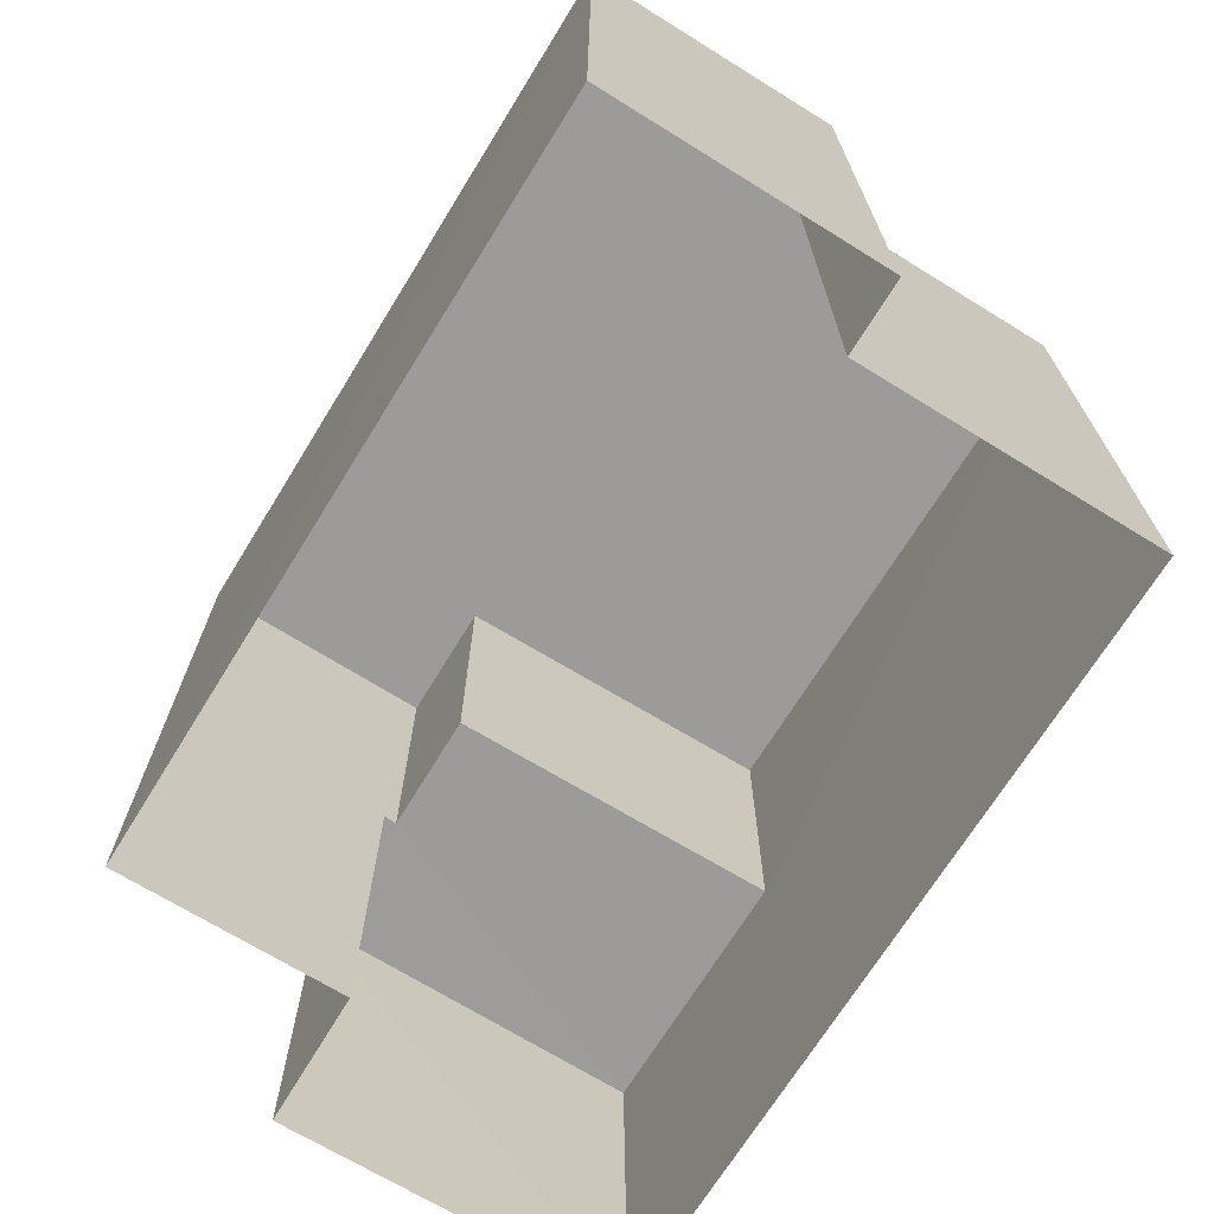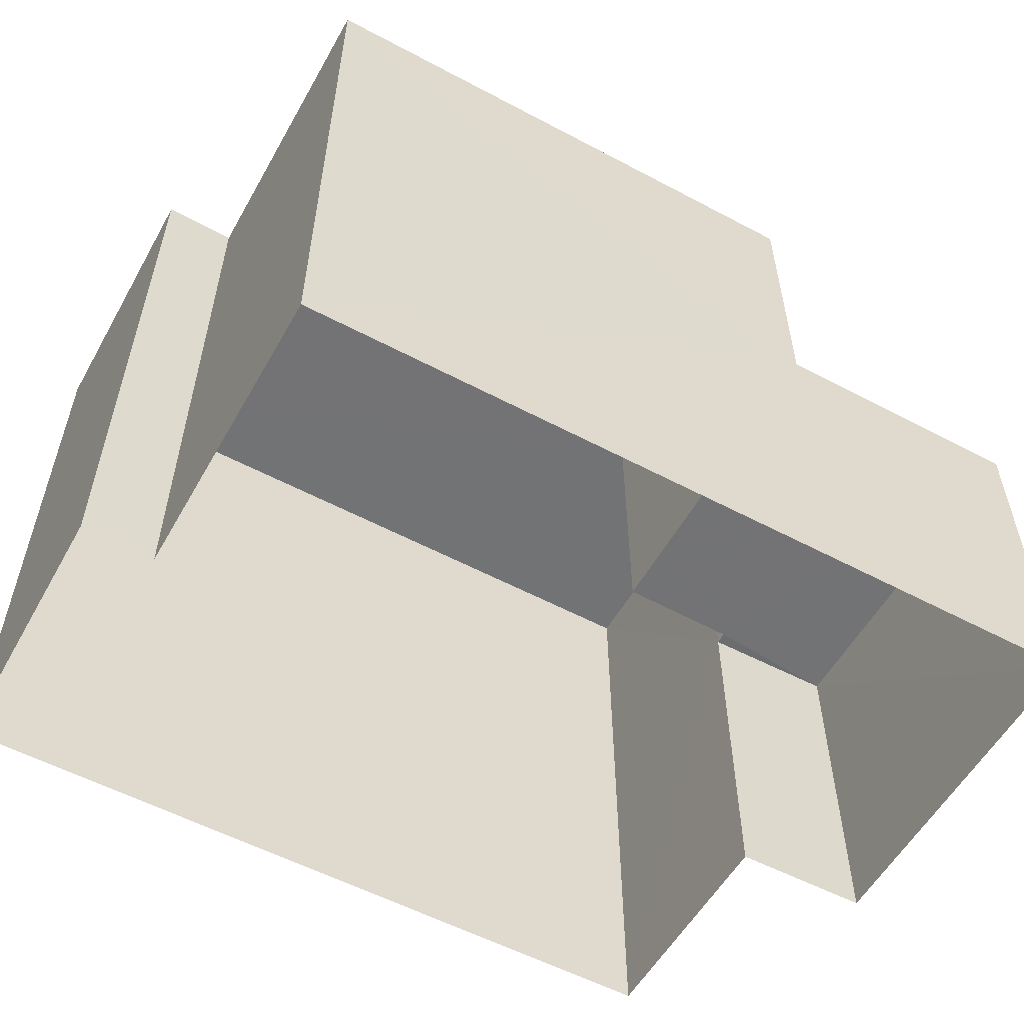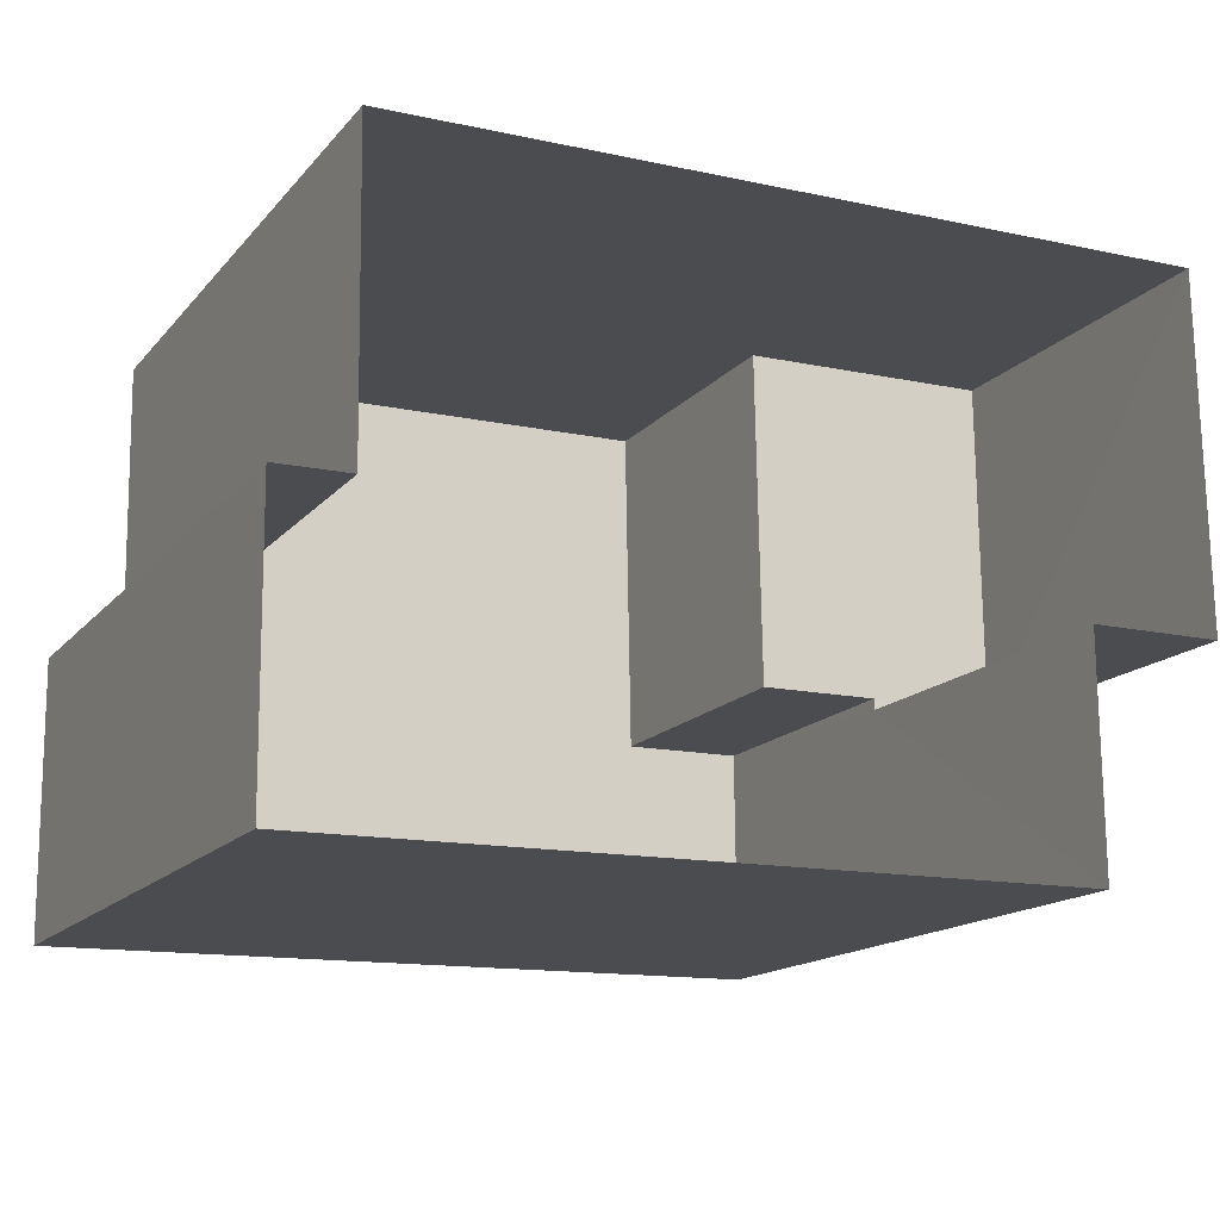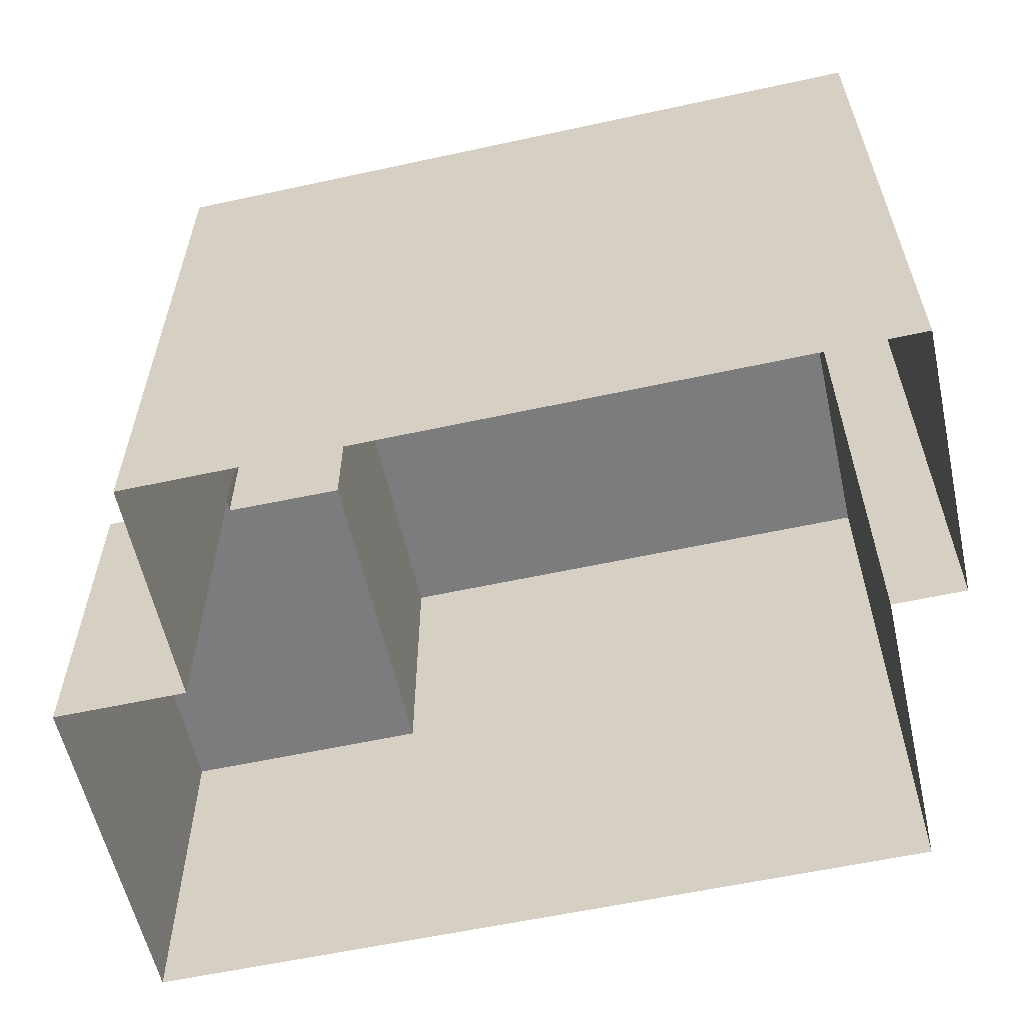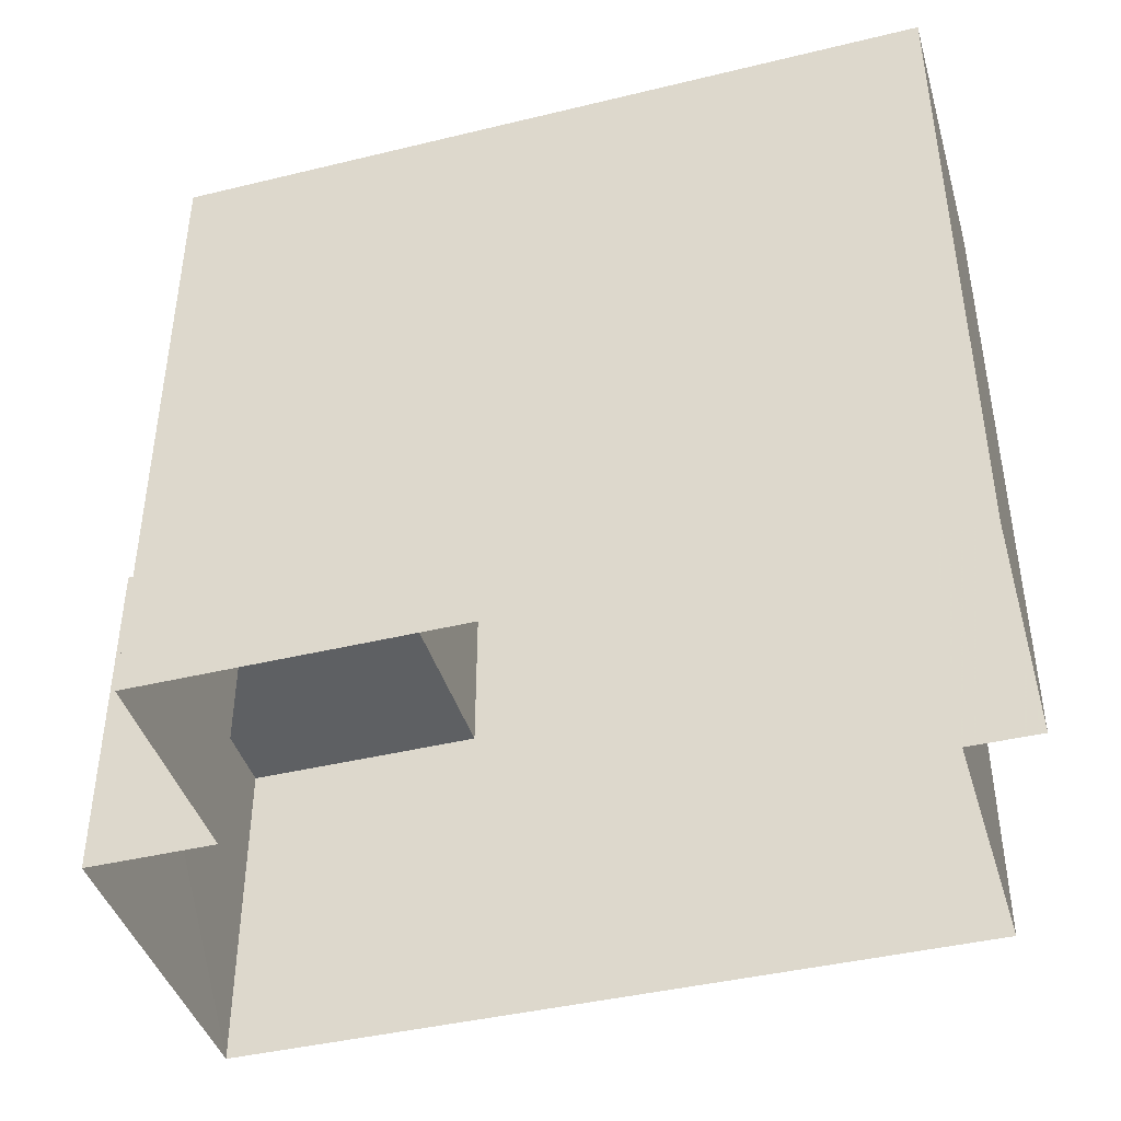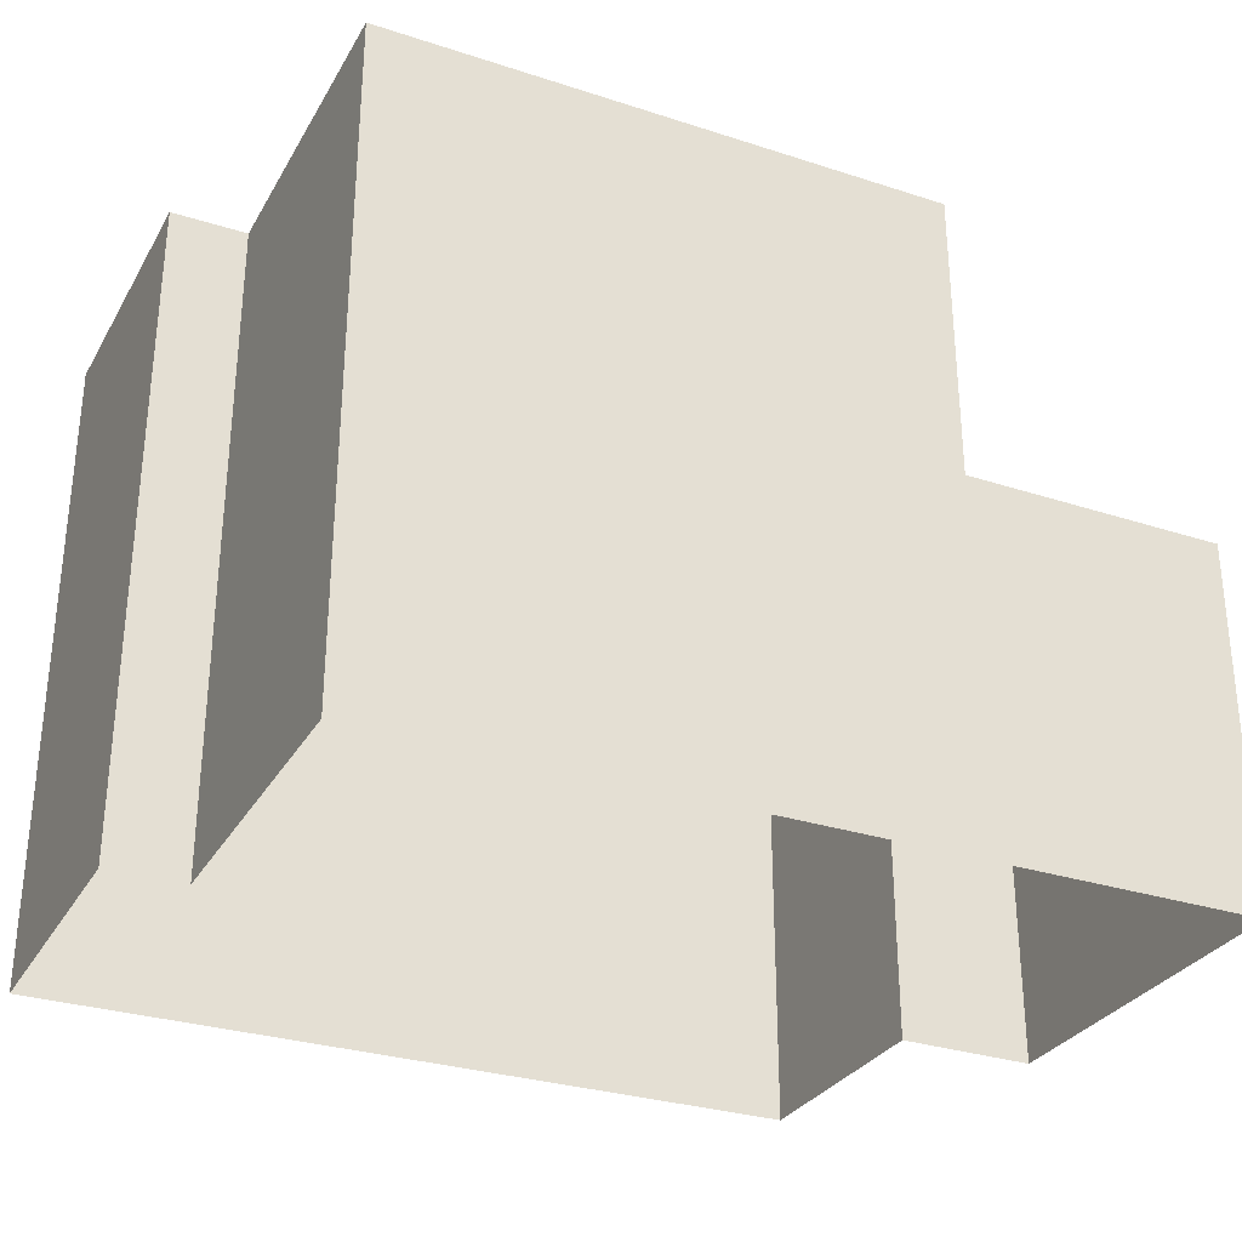
<metadata>
{"format":"obj","ext":"obj","renderer":"f3d","projection":"perspective","resolution":1024,"background":"white","views":[{"elev":-69.8,"azim":57.5,"up":"+Z"},{"elev":-56.0,"azim":150.1,"up":"+Z"},{"elev":-15.5,"azim":154.0,"up":"+Y"},{"elev":-58.9,"azim":11.8,"up":"+Z"},{"elev":-42.2,"azim":15.4,"up":"+Z"},{"elev":-30.4,"azim":154.1,"up":"+Z"}]}
</metadata>
<code>
v -3.718e+05 -1.034e+05 34.62
v -3.718e+05 -1.034e+05 34.62
v -3.718e+05 -1.034e+05 34.62
v -3.718e+05 -1.034e+05 34.62
v -3.718e+05 -1.034e+05 34.62
v -3.718e+05 -1.034e+05 34.62
v -3.718e+05 -1.034e+05 34.62
v -3.718e+05 -1.034e+05 34.62
v -3.718e+05 -1.034e+05 44.89
v -3.718e+05 -1.034e+05 44.89
v -3.718e+05 -1.034e+05 44.89
v -3.718e+05 -1.034e+05 44.89
v -3.718e+05 -1.034e+05 44.89
v -3.718e+05 -1.034e+05 44.89
v -3.718e+05 -1.034e+05 44.89
v -3.718e+05 -1.034e+05 44.89
v -3.718e+05 -1.034e+05 40.3
v -3.718e+05 -1.034e+05 40.3
v -3.718e+05 -1.034e+05 40.3
v -3.718e+05 -1.034e+05 40.3
v -3.718e+05 -1.034e+05 40.3
v -3.718e+05 -1.034e+05 40.3
f 1 2 3
f 2 4 3
f 3 5 6
f 6 5 7
f 7 5 8
f 3 4 5
f 9 10 11
f 11 12 13
f 9 14 10
f 15 16 13
f 16 9 13
f 13 9 11
f 17 18 19
f 19 18 20
f 17 21 18
f 20 18 22
f 16 15 20
f 15 4 20
f 20 2 19
f 20 4 2
f 17 2 1
f 17 19 2
f 11 7 8
f 12 11 8
f 3 6 21
f 6 10 21
f 21 14 18
f 21 10 14
f 11 6 7
f 11 10 6
f 20 9 16
f 20 22 9
f 21 17 1
f 3 21 1
f 18 14 9
f 22 18 9
f 13 5 4
f 15 13 4
f 12 8 5
f 13 12 5

</code>
